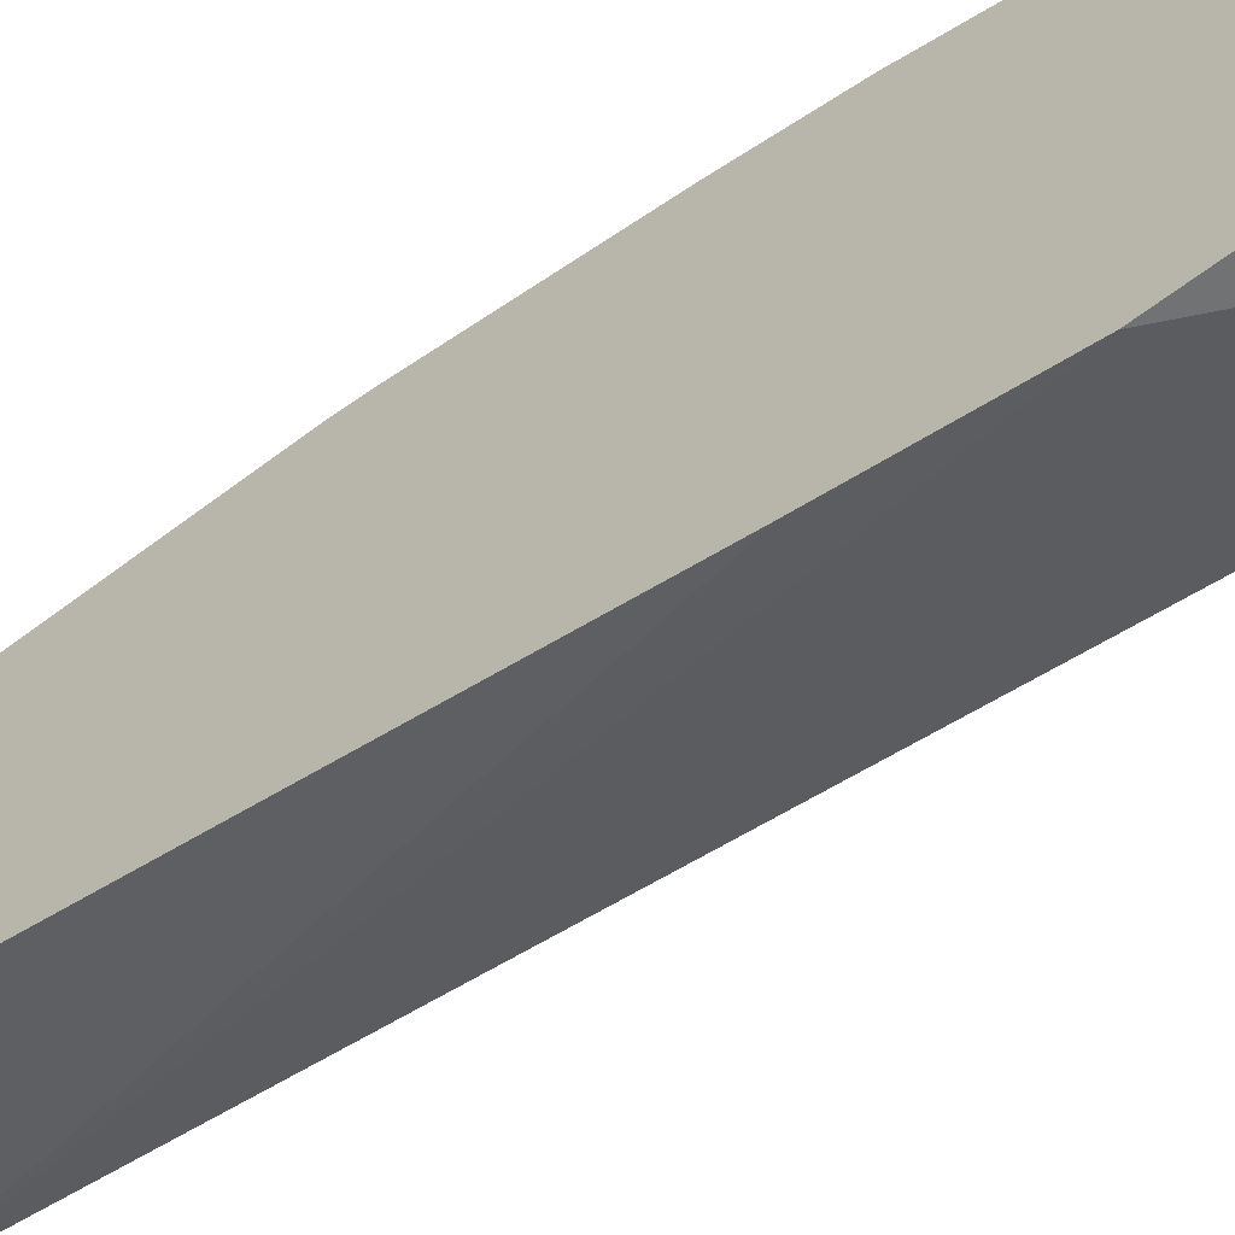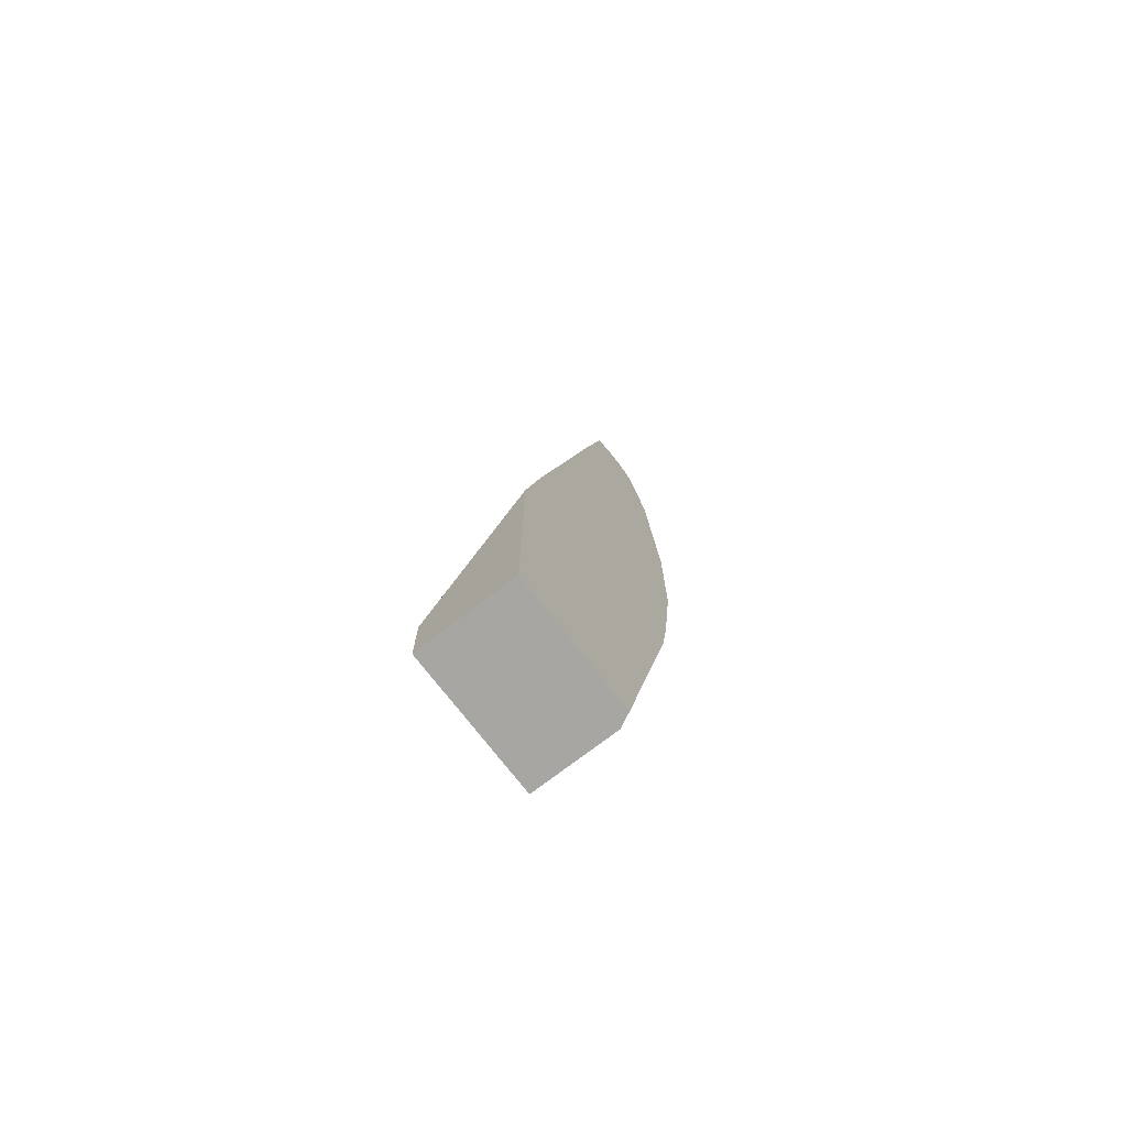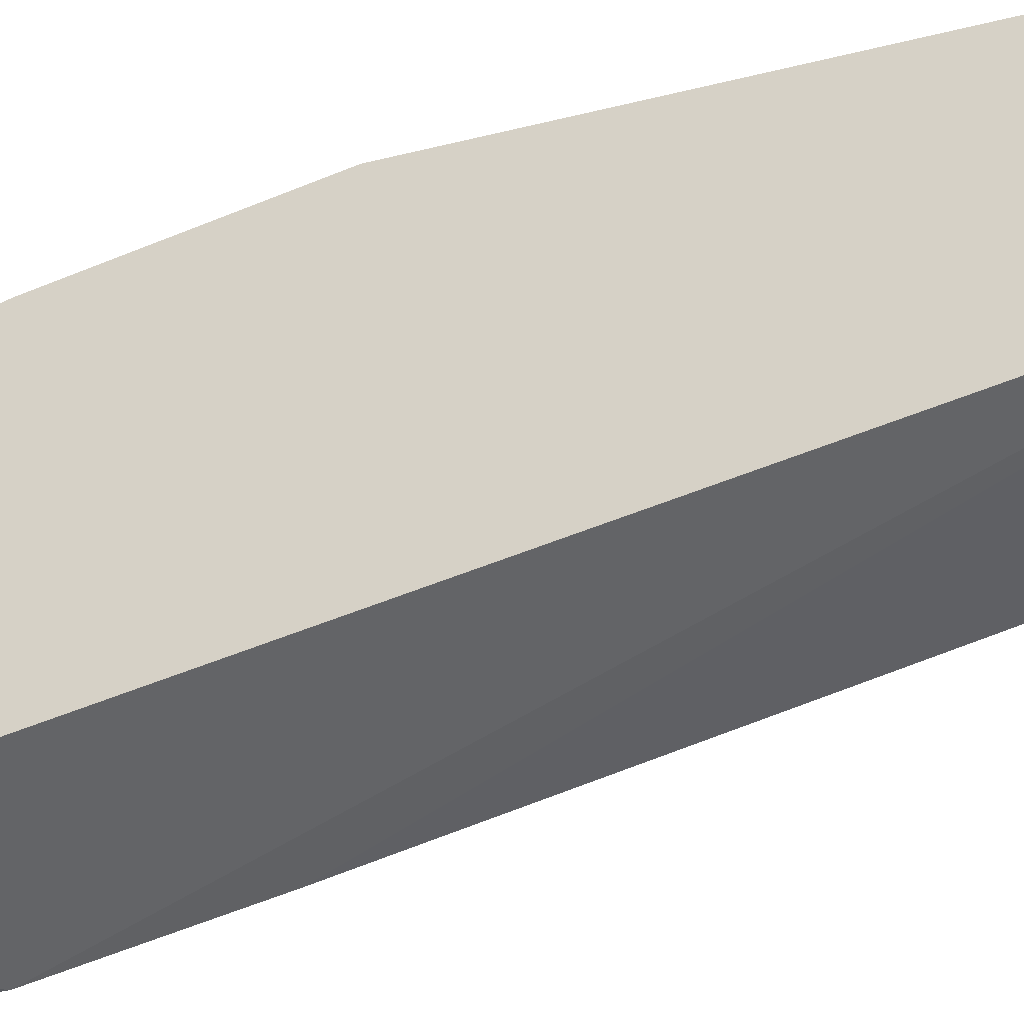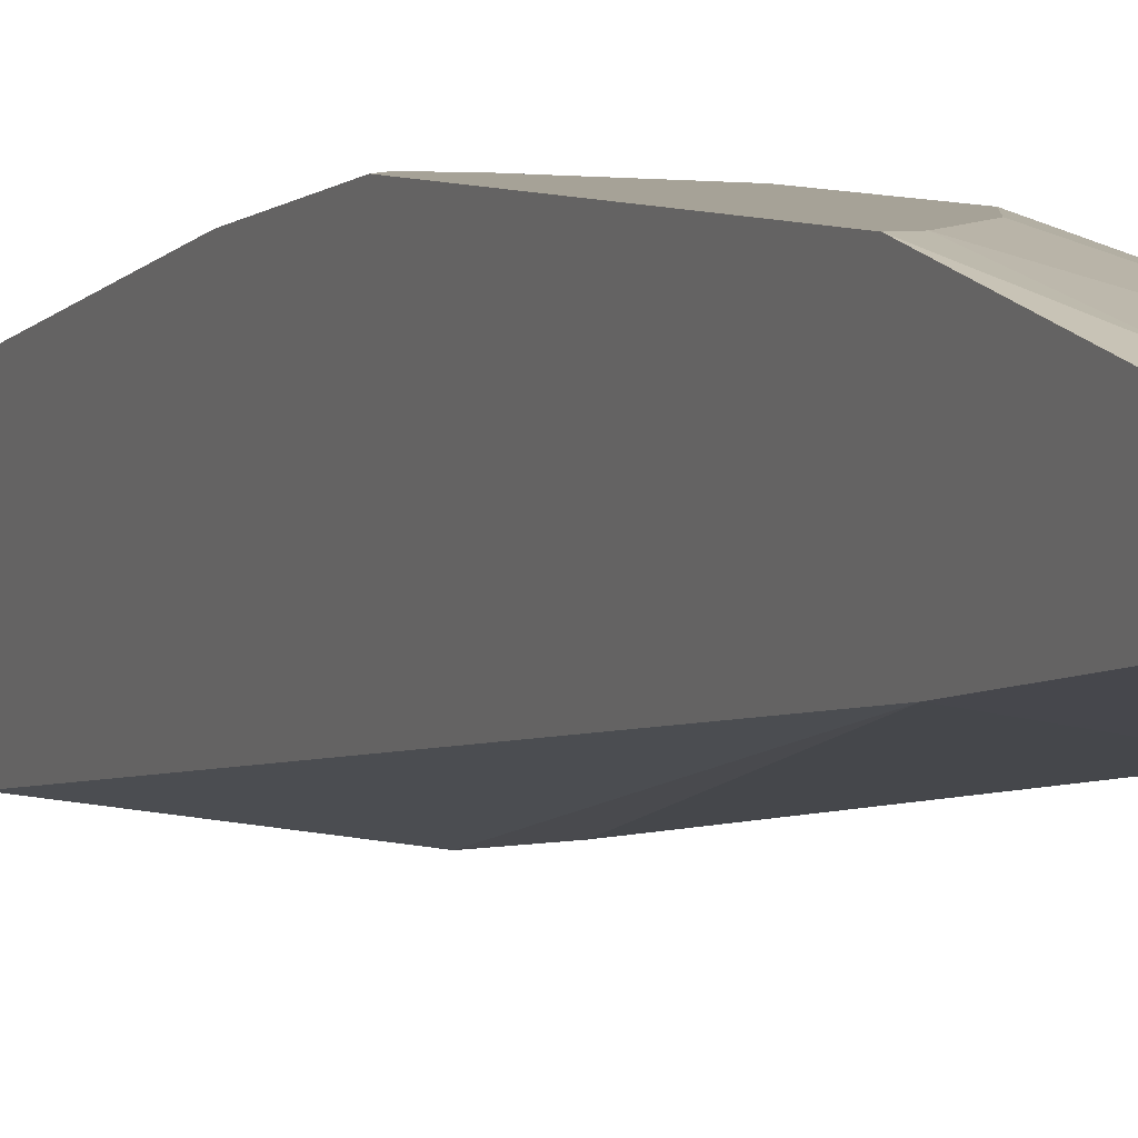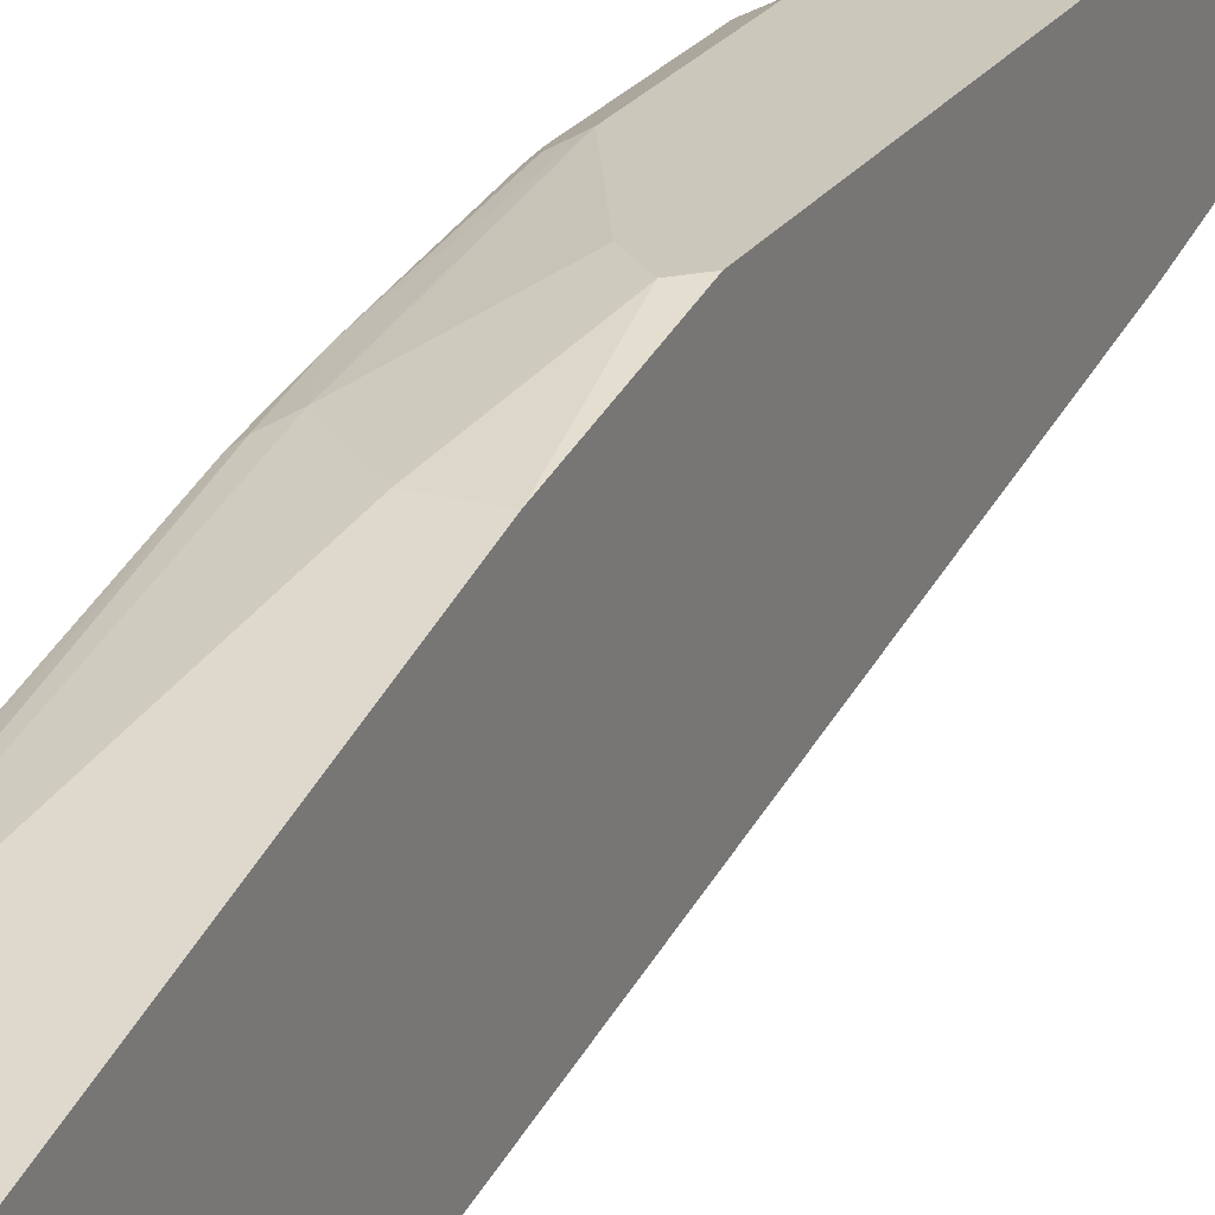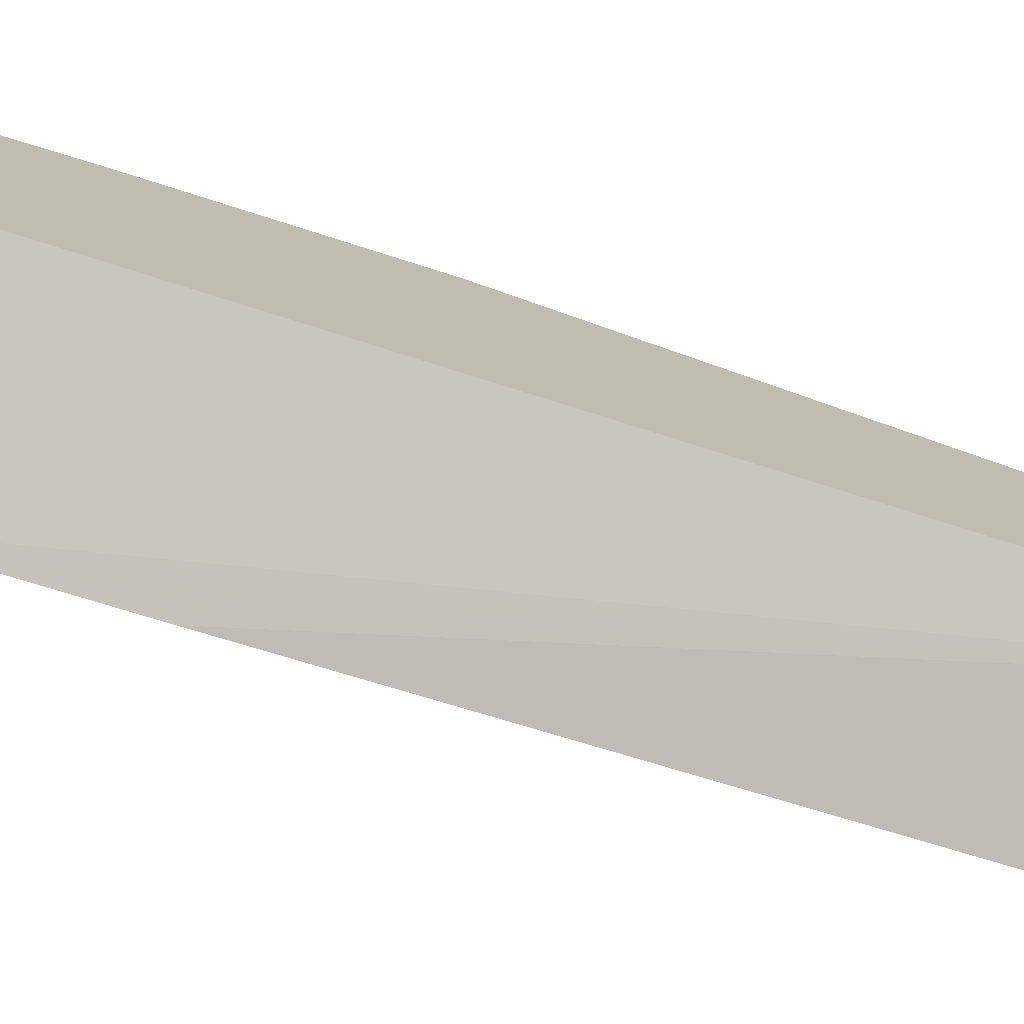
<metadata>
{"format":"obj","ext":"obj","renderer":"f3d","projection":"perspective","resolution":1024,"background":"white","views":[{"elev":-55.4,"azim":-50.2,"up":"+Z"},{"elev":-74.0,"azim":-142.4,"up":"+Y"},{"elev":-31.0,"azim":111.4,"up":"+Z"},{"elev":6.4,"azim":155.6,"up":"+Z"},{"elev":21.7,"azim":23.9,"up":"+Z"},{"elev":-77.8,"azim":70.7,"up":"+Z"}]}
</metadata>
<code>
v -0.01359 0.4804 0.5124
v -0.01359 0.6688 0.4767
v -0.03203 0.6725 0.4804
v -0.03203 0.4804 0.5124
v -0.01359 0.01843 0.5124
v -0.01359 0.6885 0.4643
v -0.0427 0.6938 0.4697
v -0.1067 0.6618 0.4697
v -0.09607 0.6405 0.4804
v -0.09607 0.4163 0.5124
v -0.1281 0.6084 0.4804
v -0.03203 0.000105 0.5124
v -0.01359 -0.1601 0.4804
v -0.01359 0.7008 0.4446
v -0.03203 0.7045 0.4483
v -0.1505 0.7045 0.4163
v -0.1505 0.6938 0.4377
v -0.07206 0.6885 0.4643
v -0.1361 0.6564 0.4643
v -0.1321 0.6405 0.4723
v -0.1281 0.3522 0.5124
v -0.1505 0.5885 0.4754
v -0.1505 0.5539 0.4804
v -0.1281 -0.09602 0.4804
v -0.06405 -0.1601 0.4804
v -0.06405 0.03215 0.5124
v -0.01359 -0.5692 0.3806
v -0.01359 0.7045 0.4163
v -0.1505 0.7045 0.3939
v -0.1505 0.6725 0.4505
v -0.1505 0.6257 0.465
v -0.1494 0.3522 0.5017
v -0.1281 0.1601 0.5124
v -0.1505 0.3522 0.5012
v -0.1505 -0.03194 0.4804
v -0.1441 -0.112 0.4723
v -0.1317 -0.5692 0.3806
v -0.09607 0.09598 0.5124
v -0.01359 -0.5692 0.1868
v -0.1505 0.7021 0.3831
v -0.01359 0.6938 0.395
v -0.1505 0.6946 0.3682
v -0.1494 0.1601 0.5017
v -0.1441 0.1441 0.5044
v -0.1505 0.1601 0.5012
v -0.1505 -0.1185 0.4676
v -0.1505 0.1376 0.4996
v -0.1505 -0.5692 0.3713
v -0.01359 -0.4803 0.1868
v -0.1505 -0.5692 0.1868
v -0.1505 0.6906 0.3613
v -0.01359 0.6725 0.3843
v -0.1441 0.6885 0.3603
v -0.1504 -0.2125 0.1868
v -0.01359 0.5123 0.3523
v -0.1505 -0.2123 0.1868
v -0.1505 0.6821 0.3571
v -0.1505 -0.06398 0.213
v -0.1505 0.522 0.3251
f 23 34 32
f 21 32 43
f 21 43 33
f 21 23 32
f 24 35 36
f 24 33 35
f 24 37 25
f 24 26 38
f 24 38 33
f 20 30 31
f 24 36 37
f 20 31 22
f 16 22 31
f 18 30 19
f 17 30 18
f 16 30 17
f 16 31 30
f 27 37 48
f 16 23 22
f 16 34 23
f 16 45 34
f 16 47 45
f 16 35 47
f 16 46 35
f 16 48 46
f 19 30 20
f 27 48 50
f 33 43 44
f 28 40 29
f 16 50 48
f 55 58 59
f 55 59 57
f 54 58 55
f 54 56 58
f 52 55 57
f 52 57 53
f 51 53 57
f 49 54 55
f 44 45 47
f 43 45 44
f 41 53 51
f 27 50 39
f 41 52 53
f 39 54 49
f 39 56 54
f 39 50 56
f 36 48 37
f 36 46 48
f 35 44 47
f 35 46 36
f 33 44 35
f 32 45 43
f 32 34 45
f 28 42 40
f 28 41 42
f 41 51 42
f 16 56 50
f 1 38 26
f 16 59 58
f 4 9 11
f 3 9 4
f 3 8 9
f 3 7 8
f 3 6 7
f 2 6 3
f 1 6 2
f 1 14 6
f 1 28 14
f 1 41 28
f 1 52 41
f 1 55 52
f 1 49 55
f 1 27 39
f 1 13 27
f 1 5 13
f 1 12 5
f 1 26 12
f 16 58 56
f 1 33 38
f 1 21 33
f 1 10 21
f 1 4 10
f 1 3 4
f 1 2 3
f 4 11 10
f 5 12 13
f 1 39 49
f 6 15 7
f 6 14 15
f 16 57 59
f 16 51 57
f 16 42 51
f 16 40 42
f 16 29 40
f 15 29 16
f 14 28 15
f 13 37 27
f 13 25 37
f 12 26 24
f 12 25 13
f 15 28 29
f 8 18 19
f 11 23 21
f 11 22 23
f 11 20 22
f 10 11 21
f 9 20 11
f 8 20 9
f 8 19 20
f 7 18 8
f 7 17 18
f 7 16 17
f 12 24 25
f 7 15 16

</code>
